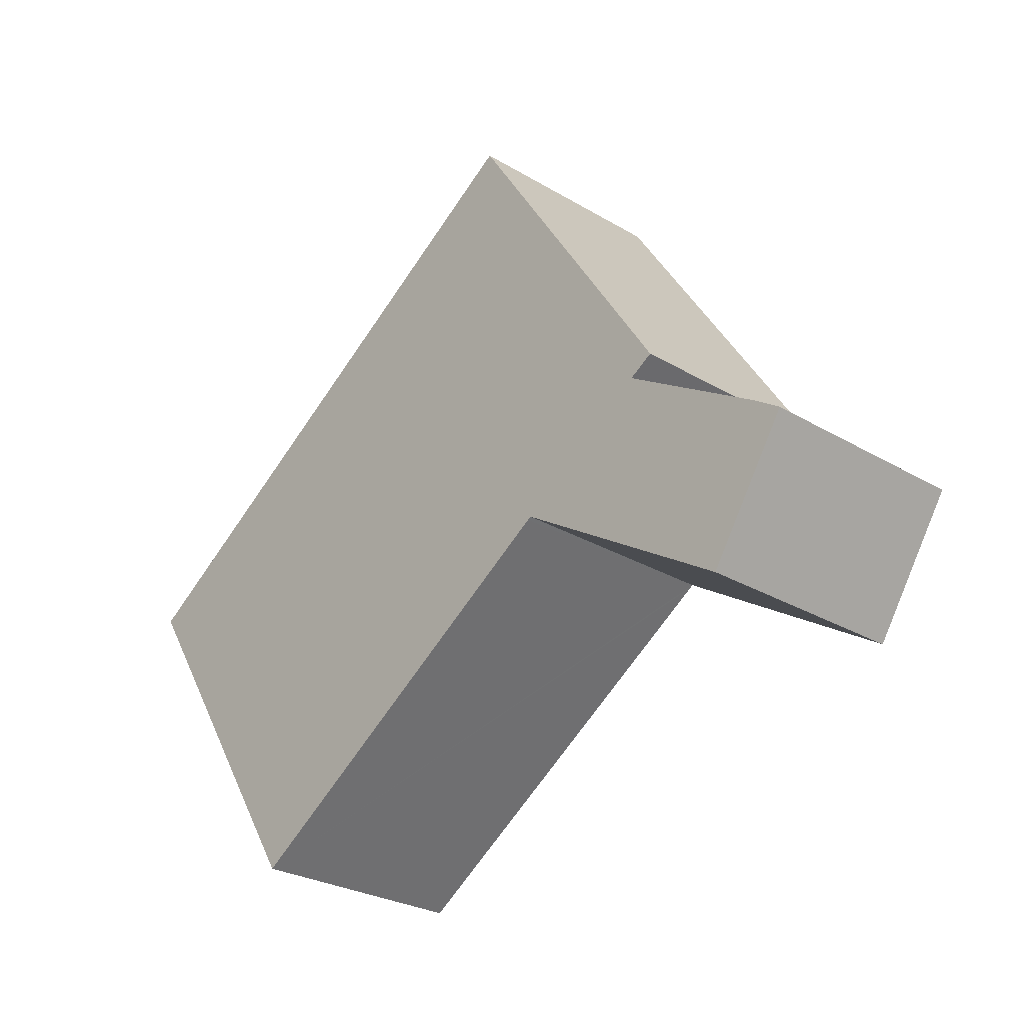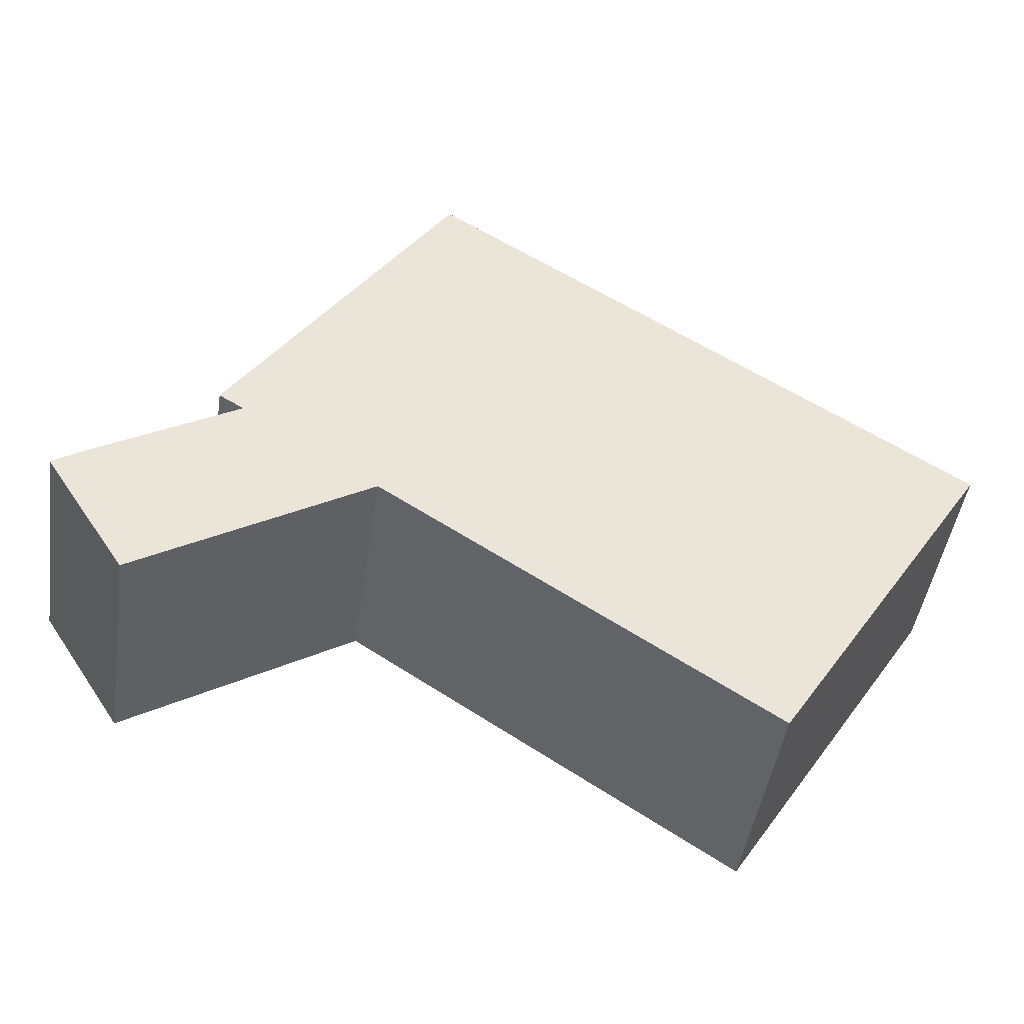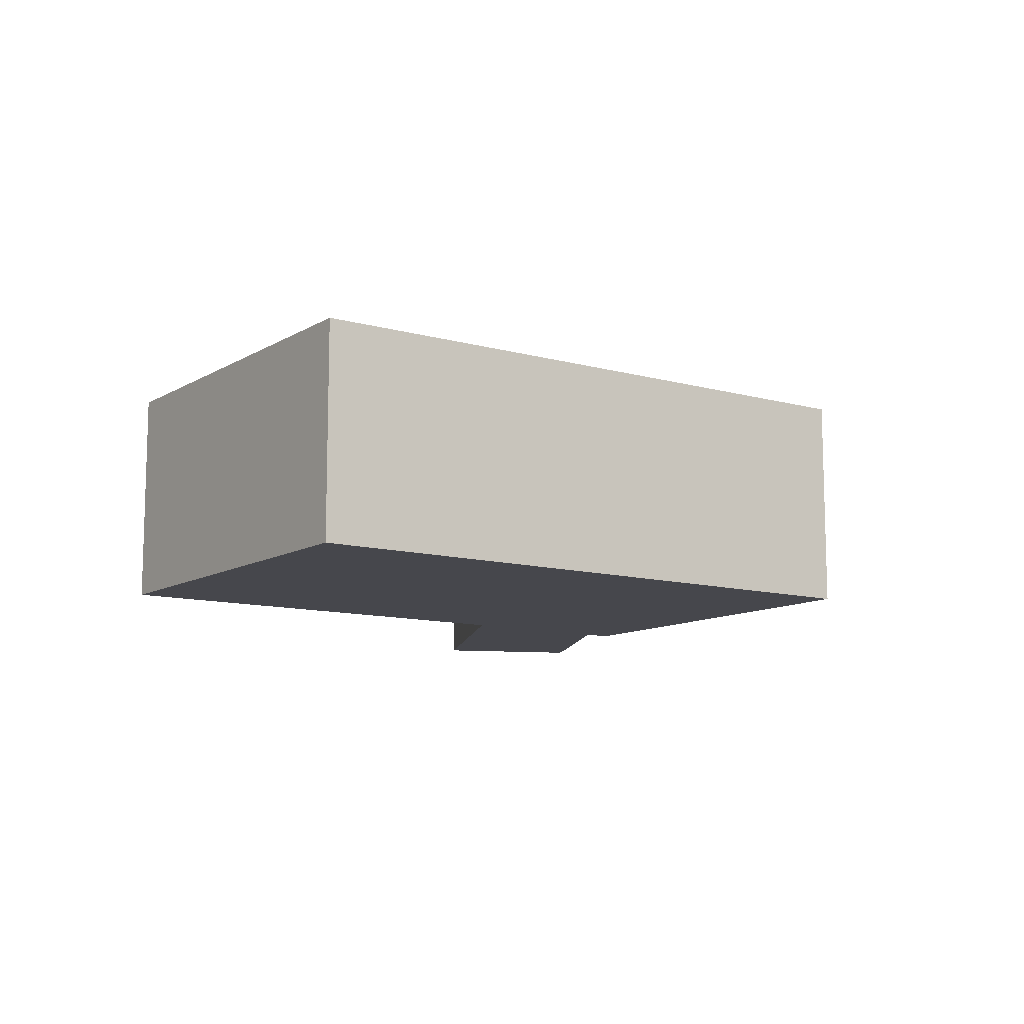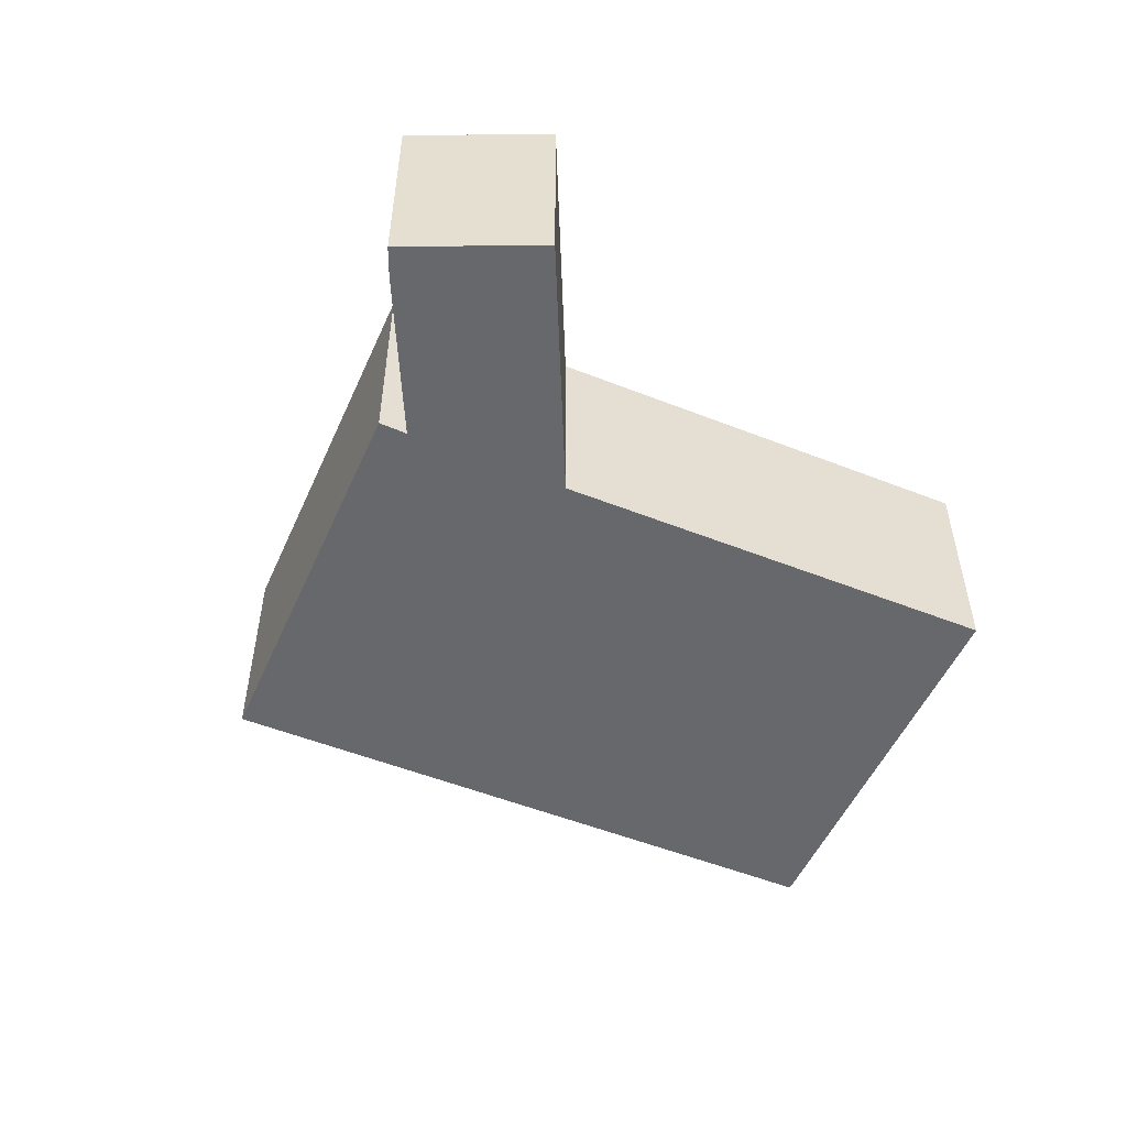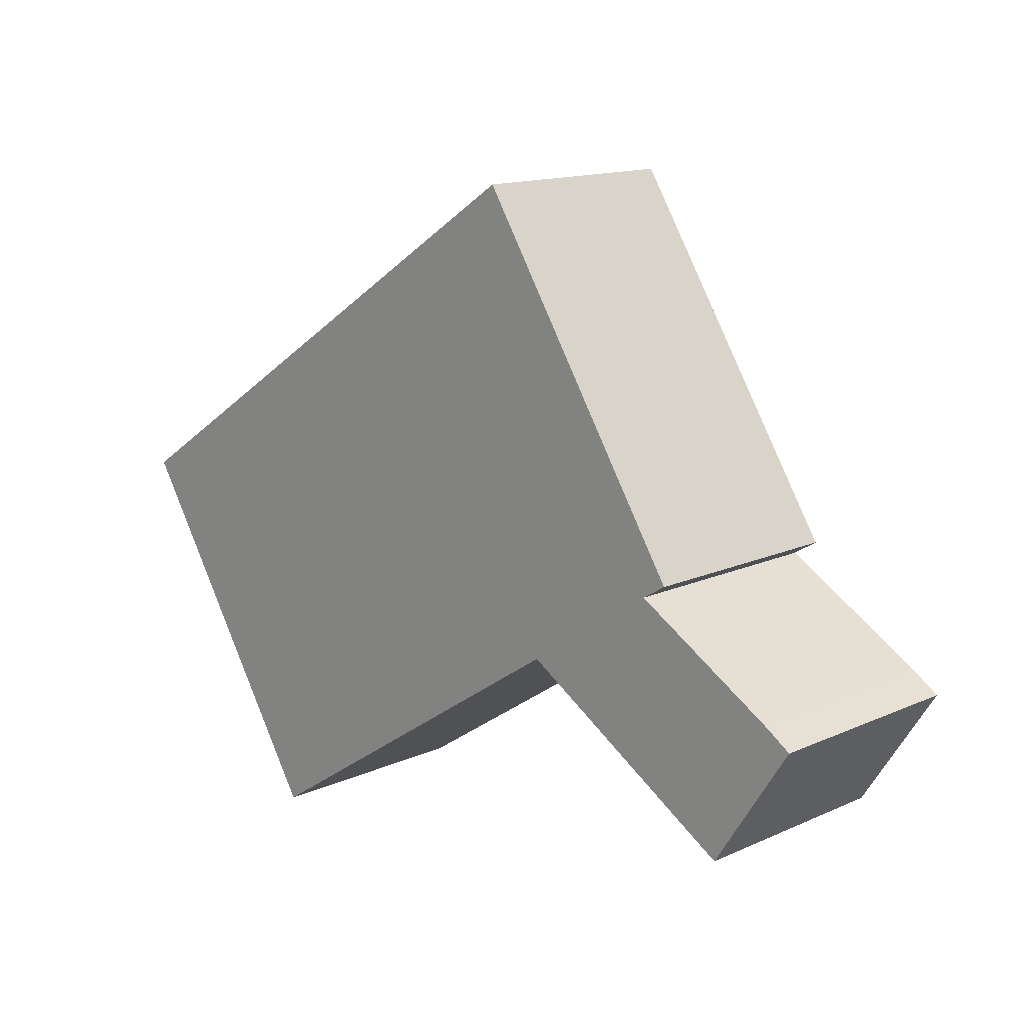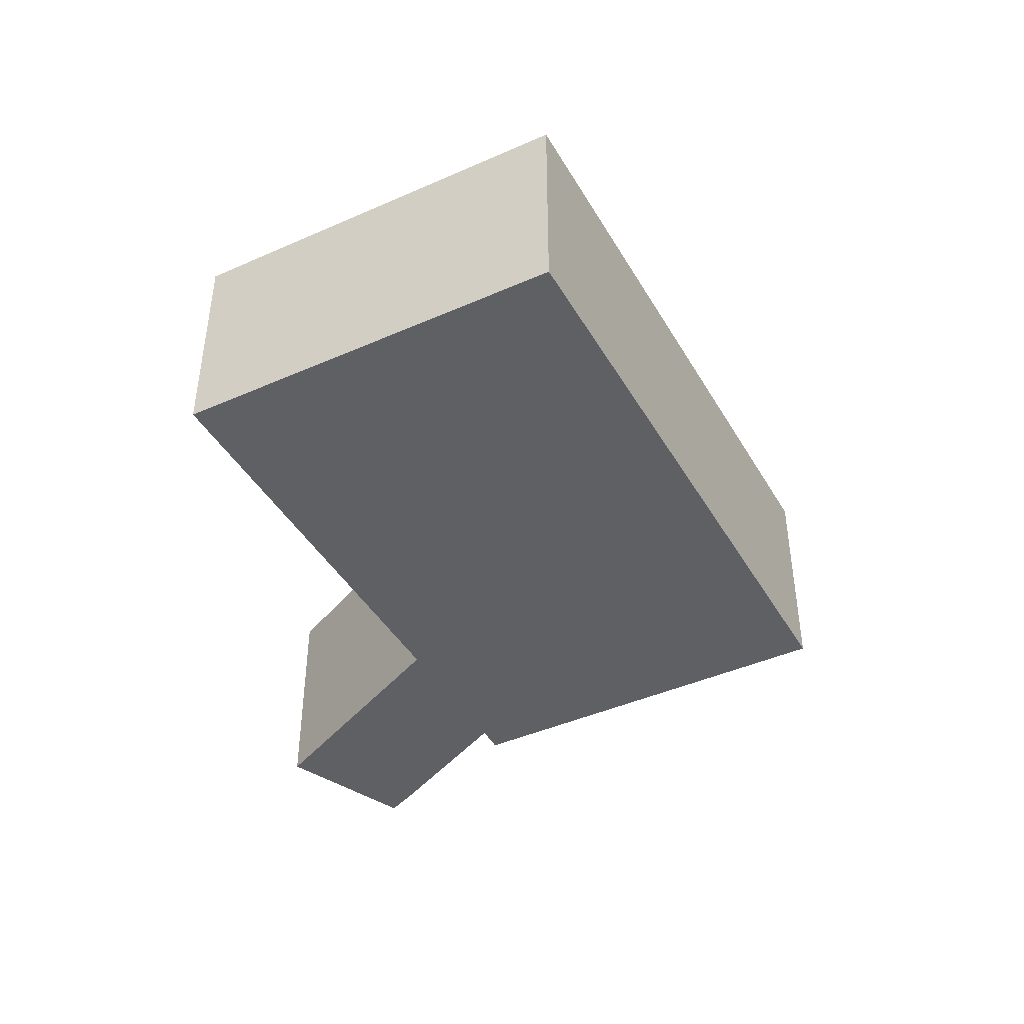
<metadata>
{"format":"obj","ext":"obj","renderer":"f3d","projection":"perspective","resolution":1024,"background":"white","views":[{"elev":-27.5,"azim":47.6,"up":"+Z"},{"elev":-46.1,"azim":171.6,"up":"+Z"},{"elev":-10.9,"azim":-67.8,"up":"+Y"},{"elev":-52.4,"azim":123.6,"up":"+Y"},{"elev":14.3,"azim":45.5,"up":"+Z"},{"elev":-43.2,"azim":-95.0,"up":"+Y"}]}
</metadata>
<code>
v  0 5.981 3.662e-16
v  16.22 5.981 -2.65
v  5.991 5.981 -9.38
v  5.752 5.981 3.767
v  14.68 5.981 9.616
v  16.31 5.981 -2.589
v  16.43 5.981 -2.66
v  21.69 5.981 -5.885
v  22.49 5.981 -6.375
v  20.02 5.981 -0.134
v  20.69 5.981 0.275
v  24.69 5.981 -2.969
v  20.16 5.981 -0.217
v  23.98 5.981 -2.495
v  5.991 5.744e-16 -9.38
v  0 0 0
v  22.49 3.904e-16 -6.375
v  21.69 3.604e-16 -5.885
v  16.43 1.629e-16 -2.66
v  16.31 1.585e-16 -2.589
v  5.752 -2.307e-16 3.767
v  14.68 -5.888e-16 9.616
v  20.69 -1.684e-17 0.275
v  20.02 8.205e-18 -0.134
v  23.98 1.528e-16 -2.495
v  20.16 1.329e-17 -0.217
v  24.69 1.818e-16 -2.969
v  16.22 1.623e-16 -2.65
g defaultobject
f 1 2 3
f 2 1 4
f 2 4 5
f 2 5 6
f 6 5 7
f 7 5 8
f 8 5 9
f 9 5 10
f 10 5 11
f 10 12 9
f 12 10 13
f 12 13 14
f 15 1 3
f 1 15 16
f 17 8 9
f 8 17 7
f 7 17 18
f 7 18 19
f 7 19 6
f 6 19 20
f 16 4 1
f 4 16 21
f 4 21 5
f 5 21 22
f 22 11 5
f 11 22 23
f 24 13 10
f 13 24 14
f 14 24 25
f 25 24 26
f 25 12 14
f 12 25 27
f 23 10 11
f 10 23 24
f 27 9 12
f 9 27 17
f 2 15 3
f 15 2 6
f 15 6 28
f 28 6 20
f 22 24 23
f 24 22 19
f 19 22 20
f 20 22 28
f 28 22 15
f 15 22 21
f 15 21 16
f 25 17 27
f 17 25 26
f 17 26 18
f 18 26 19
f 19 26 24

</code>
